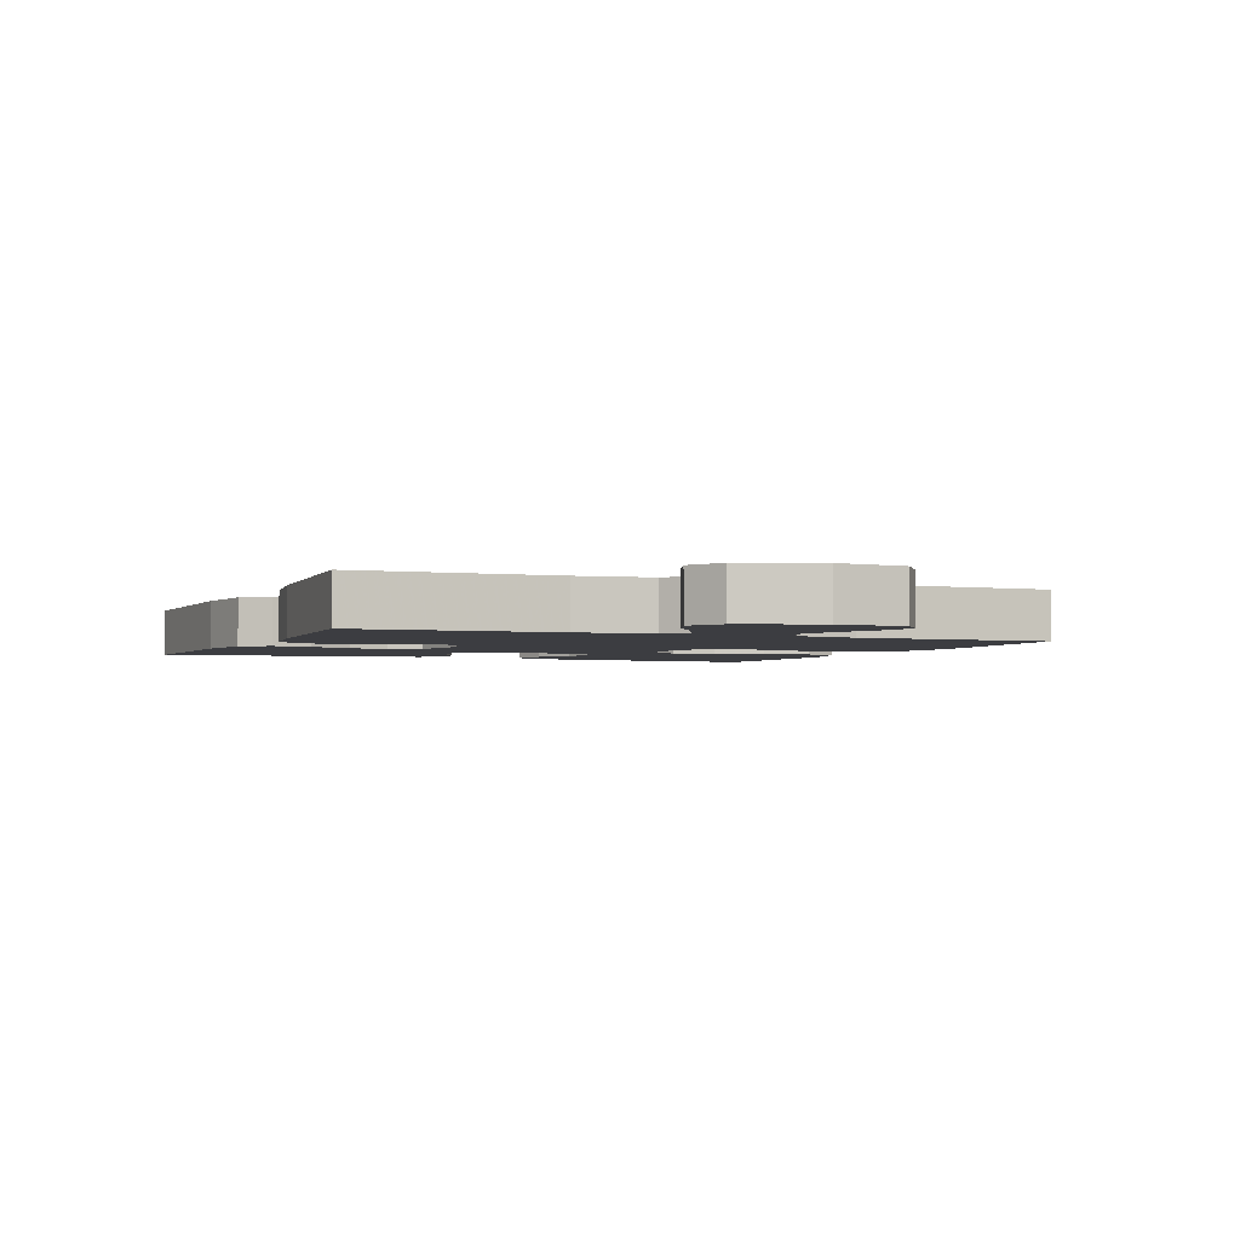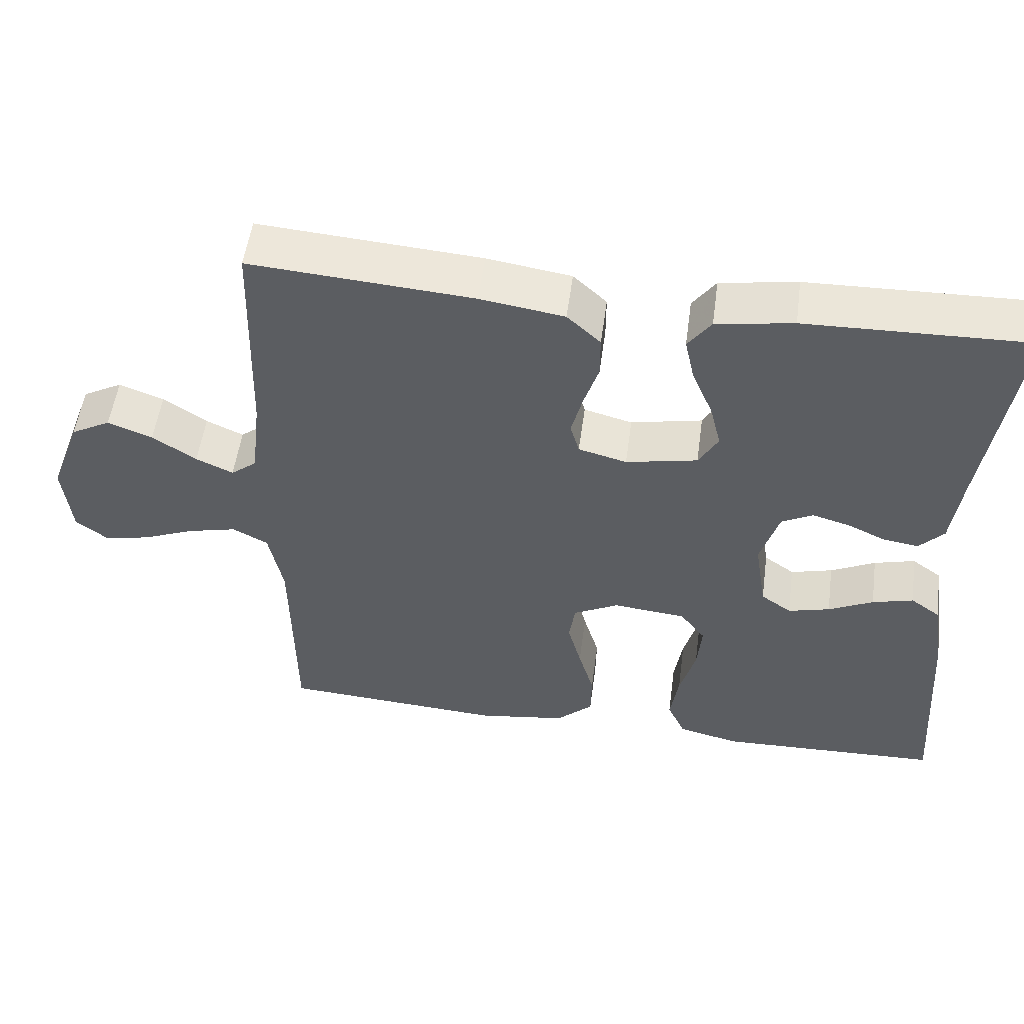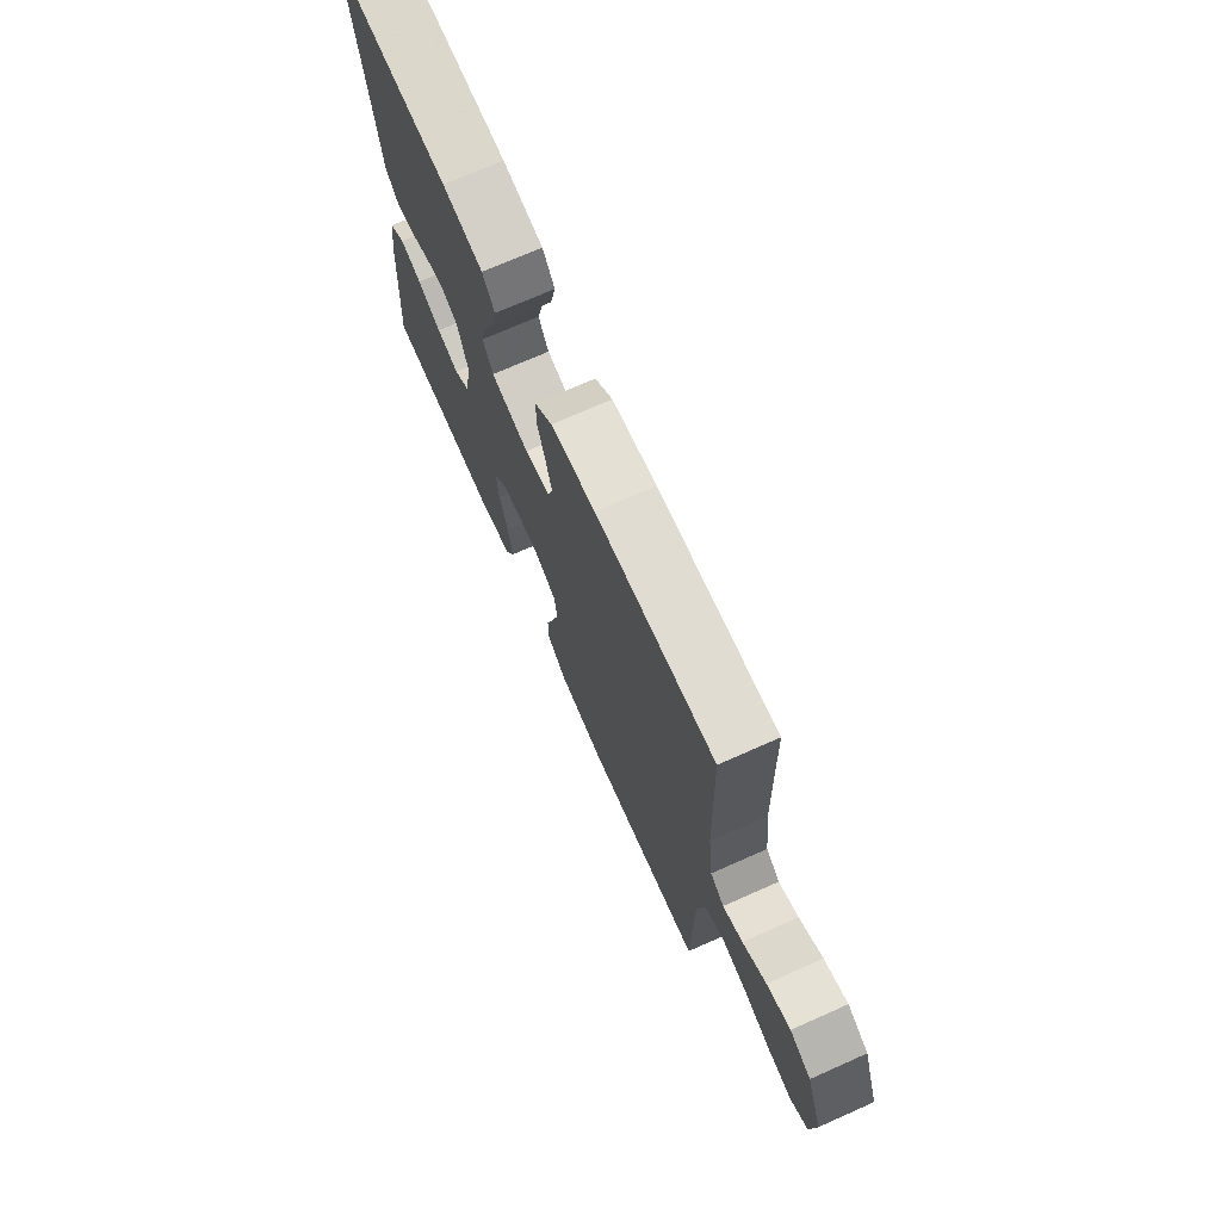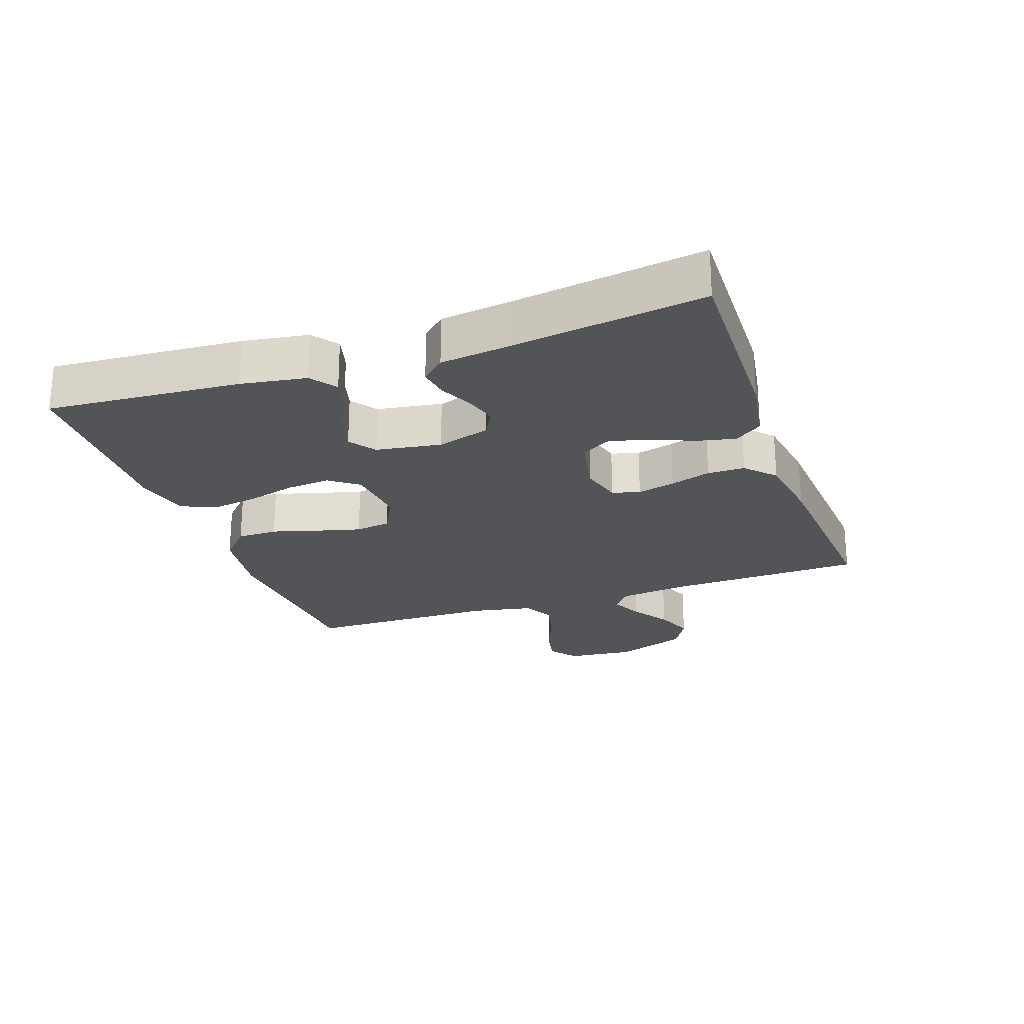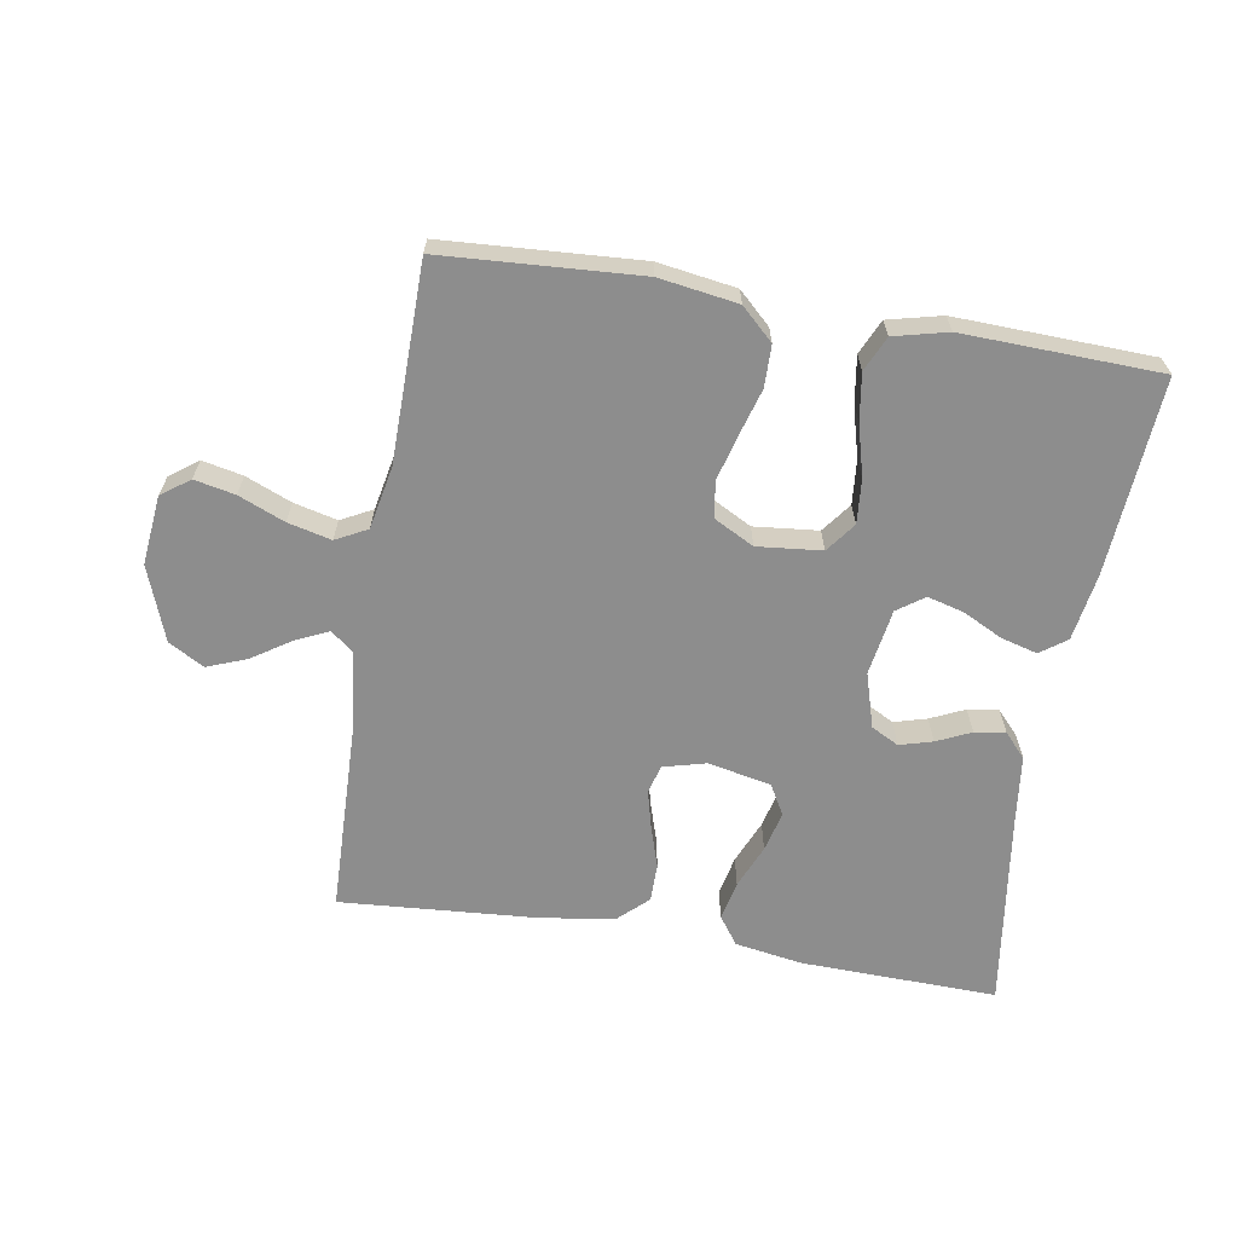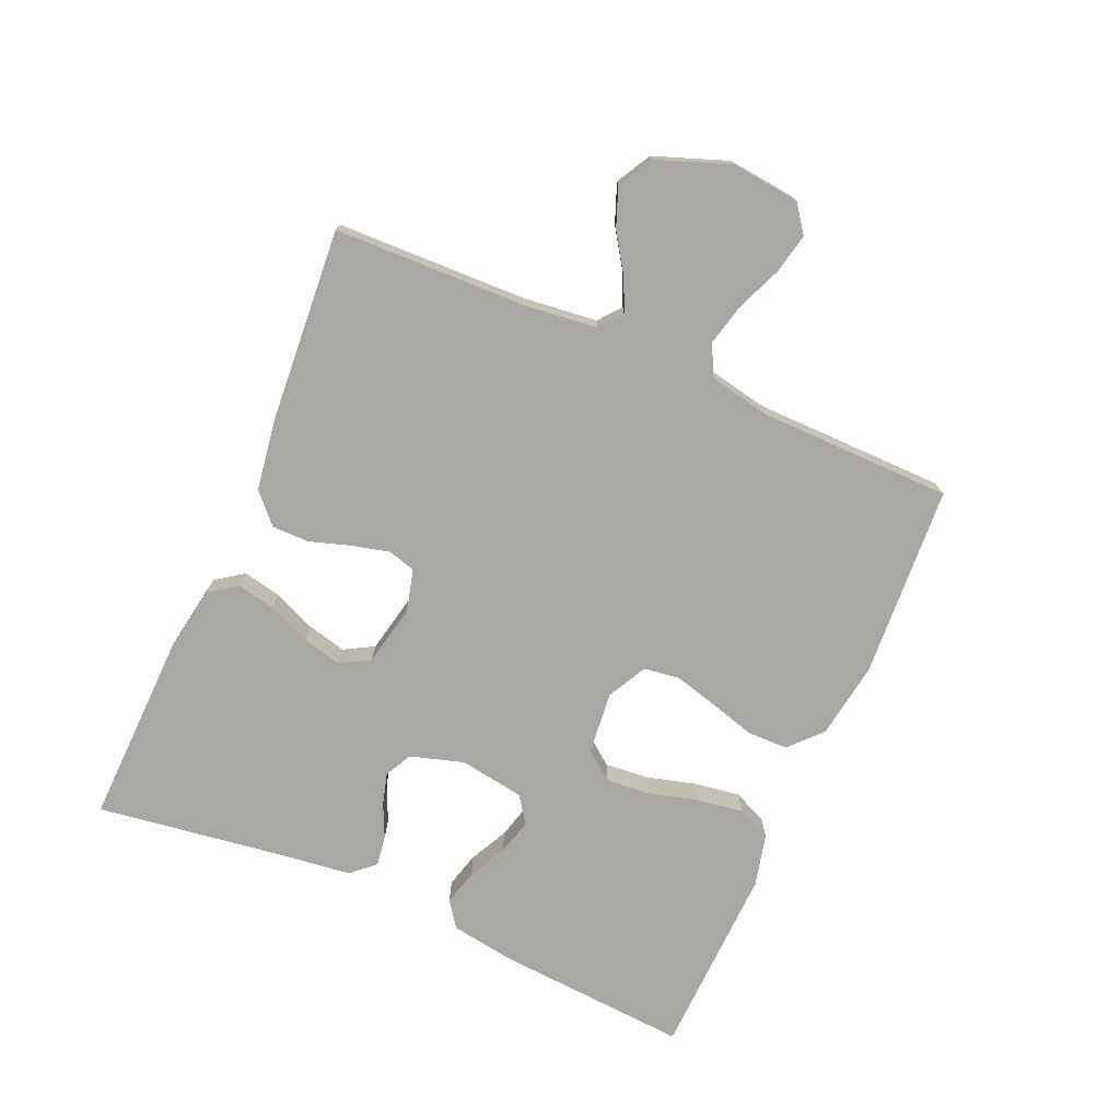
<metadata>
{"format":"obj","ext":"obj","renderer":"f3d","projection":"perspective","resolution":1024,"background":"white","views":[{"elev":-2.8,"azim":67.6,"up":"+Y"},{"elev":53.2,"azim":-172.3,"up":"+Z"},{"elev":72.2,"azim":66.1,"up":"+Z"},{"elev":-23.5,"azim":-70.7,"up":"+Y"},{"elev":-64.6,"azim":170.5,"up":"+Y"},{"elev":-74.7,"azim":66.4,"up":"+Y"}]}
</metadata>
<code>
v 0.5 0.07 0.5
v 0.509 0.07 0.2
v 0.522 0.07 0.087
v 0.557 0.07 0.059
v 0.607 0.07 0.082
v 0.666 0.07 0.121
v 0.726 0.07 0.144
v 0.78 0.07 0.114
v 0.822 0.07 0
v 0.811 0.07 -0.105
v 0.768 0.07 -0.137
v 0.706 0.07 -0.124
v 0.636 0.07 -0.095
v 0.57 0.07 -0.079
v 0.522 0.07 -0.104
v 0.503 0.07 -0.2
v 0.5 0.07 -0.5
v 0.2 0.07 -0.519
v 0.08 0.07 -0.501
v 0.031 0.07 -0.455
v 0.03 0.07 -0.392
v 0.051 0.07 -0.32
v 0.069 0.07 -0.252
v 0.061 0.07 -0.197
v 0 0.07 -0.165
v -0.098 0.07 -0.175
v -0.132 0.07 -0.22
v -0.126 0.07 -0.288
v -0.105 0.07 -0.365
v -0.094 0.07 -0.437
v -0.118 0.07 -0.49
v -0.2 0.07 -0.51
v -0.5 0.07 -0.5
v -0.479 0.07 -0.2
v -0.463 0.07 -0.099
v -0.423 0.07 -0.07
v -0.368 0.07 -0.085
v -0.308 0.07 -0.115
v -0.252 0.07 -0.13
v -0.211 0.07 -0.101
v -0.195 0.07 0
v -0.22 0.07 0.083
v -0.262 0.07 0.105
v -0.312 0.07 0.091
v -0.364 0.07 0.067
v -0.411 0.07 0.06
v -0.444 0.07 0.096
v -0.457 0.07 0.2
v -0.5 0.07 0.5
v -0.2 0.07 0.492
v -0.097 0.07 0.475
v -0.066 0.07 0.432
v -0.079 0.07 0.372
v -0.107 0.07 0.306
v -0.122 0.07 0.245
v -0.096 0.07 0.199
v 0 0.07 0.179
v 0.065 0.07 0.196
v 0.077 0.07 0.239
v 0.062 0.07 0.298
v 0.042 0.07 0.361
v 0.042 0.07 0.419
v 0.087 0.07 0.461
v 0.2 0.07 0.478
v 0.5 0 0.5
v 0.509 0 0.2
v 0.522 0 0.087
v 0.557 0 0.059
v 0.607 0 0.082
v 0.666 0 0.121
v 0.726 0 0.144
v 0.78 0 0.114
v 0.822 0 0
v 0.811 0 -0.105
v 0.768 0 -0.137
v 0.706 0 -0.124
v 0.636 0 -0.095
v 0.57 0 -0.079
v 0.522 0 -0.104
v 0.503 0 -0.2
v 0.5 0 -0.5
v 0.2 0 -0.519
v 0.08 0 -0.501
v 0.031 0 -0.455
v 0.03 0 -0.392
v 0.051 0 -0.32
v 0.069 0 -0.252
v 0.061 0 -0.197
v 0 0 -0.165
v -0.098 0 -0.175
v -0.132 0 -0.22
v -0.126 0 -0.288
v -0.105 0 -0.365
v -0.094 0 -0.437
v -0.118 0 -0.49
v -0.2 0 -0.51
v -0.5 0 -0.5
v -0.479 0 -0.2
v -0.463 0 -0.099
v -0.423 0 -0.07
v -0.368 0 -0.085
v -0.308 0 -0.115
v -0.252 0 -0.13
v -0.211 0 -0.101
v -0.195 0 0
v -0.22 0 0.083
v -0.262 0 0.105
v -0.312 0 0.091
v -0.364 0 0.067
v -0.411 0 0.06
v -0.444 0 0.096
v -0.457 0 0.2
v -0.5 0 0.5
v -0.2 0 0.492
v -0.097 0 0.475
v -0.066 0 0.432
v -0.079 0 0.372
v -0.107 0 0.306
v -0.122 0 0.245
v -0.096 0 0.199
v 0 0 0.179
v 0.065 0 0.196
v 0.077 0 0.239
v 0.062 0 0.298
v 0.042 0 0.361
v 0.042 0 0.419
v 0.087 0 0.461
v 0.2 0 0.478
f 63 64 1 2
f 60 61 62 63
f 59 60 63 2
f 58 59 2 3
f 57 58 3 4
f 56 57 4
f 51 52 53 54
f 51 54 55
f 48 49 50 51
f 48 51 55
f 47 48 55 56
f 44 45 46 47
f 43 44 47 56
f 35 36 37 38
f 35 38 39
f 34 35 39
f 33 34 39
f 32 33 39 40
f 28 29 30 31
f 27 28 31 32
f 19 20 21 22
f 19 22 23
f 16 17 18 19
f 15 16 19 23
f 14 15 23 24
f 10 11 12 13
f 10 13 14
f 9 10 14
f 5 6 7 8
f 4 5 8 9
f 42 43 56 4
f 27 32 40 41
f 26 27 41
f 25 26 41 42
f 14 24 25 42
f 4 9 14 42
f 66 65 128 127
f 127 126 125 124
f 66 127 124 123
f 67 66 123 122
f 68 67 122 121
f 68 121 120
f 118 117 116 115
f 119 118 115
f 115 114 113 112
f 119 115 112
f 120 119 112 111
f 111 110 109 108
f 120 111 108 107
f 102 101 100 99
f 103 102 99
f 103 99 98
f 103 98 97
f 104 103 97 96
f 95 94 93 92
f 96 95 92 91
f 86 85 84 83
f 87 86 83
f 83 82 81 80
f 87 83 80 79
f 88 87 79 78
f 77 76 75 74
f 78 77 74
f 78 74 73
f 72 71 70 69
f 73 72 69 68
f 68 120 107 106
f 105 104 96 91
f 105 91 90
f 106 105 90 89
f 106 89 88 78
f 106 78 73 68
f 1 65 66 2
f 2 66 67 3
f 3 67 68 4
f 4 68 69 5
f 5 69 70 6
f 6 70 71 7
f 7 71 72 8
f 8 72 73 9
f 9 73 74 10
f 10 74 75 11
f 11 75 76 12
f 12 76 77 13
f 13 77 78 14
f 14 78 79 15
f 15 79 80 16
f 16 80 81 17
f 17 81 82 18
f 18 82 83 19
f 19 83 84 20
f 20 84 85 21
f 21 85 86 22
f 22 86 87 23
f 23 87 88 24
f 24 88 89 25
f 25 89 90 26
f 26 90 91 27
f 27 91 92 28
f 28 92 93 29
f 29 93 94 30
f 30 94 95 31
f 31 95 96 32
f 32 96 97 33
f 33 97 98 34
f 34 98 99 35
f 35 99 100 36
f 36 100 101 37
f 37 101 102 38
f 38 102 103 39
f 39 103 104 40
f 40 104 105 41
f 41 105 106 42
f 42 106 107 43
f 43 107 108 44
f 44 108 109 45
f 45 109 110 46
f 46 110 111 47
f 47 111 112 48
f 48 112 113 49
f 49 113 114 50
f 50 114 115 51
f 51 115 116 52
f 52 116 117 53
f 53 117 118 54
f 54 118 119 55
f 55 119 120 56
f 56 120 121 57
f 57 121 122 58
f 58 122 123 59
f 59 123 124 60
f 60 124 125 61
f 61 125 126 62
f 62 126 127 63
f 63 127 128 64
f 64 128 65 1

</code>
